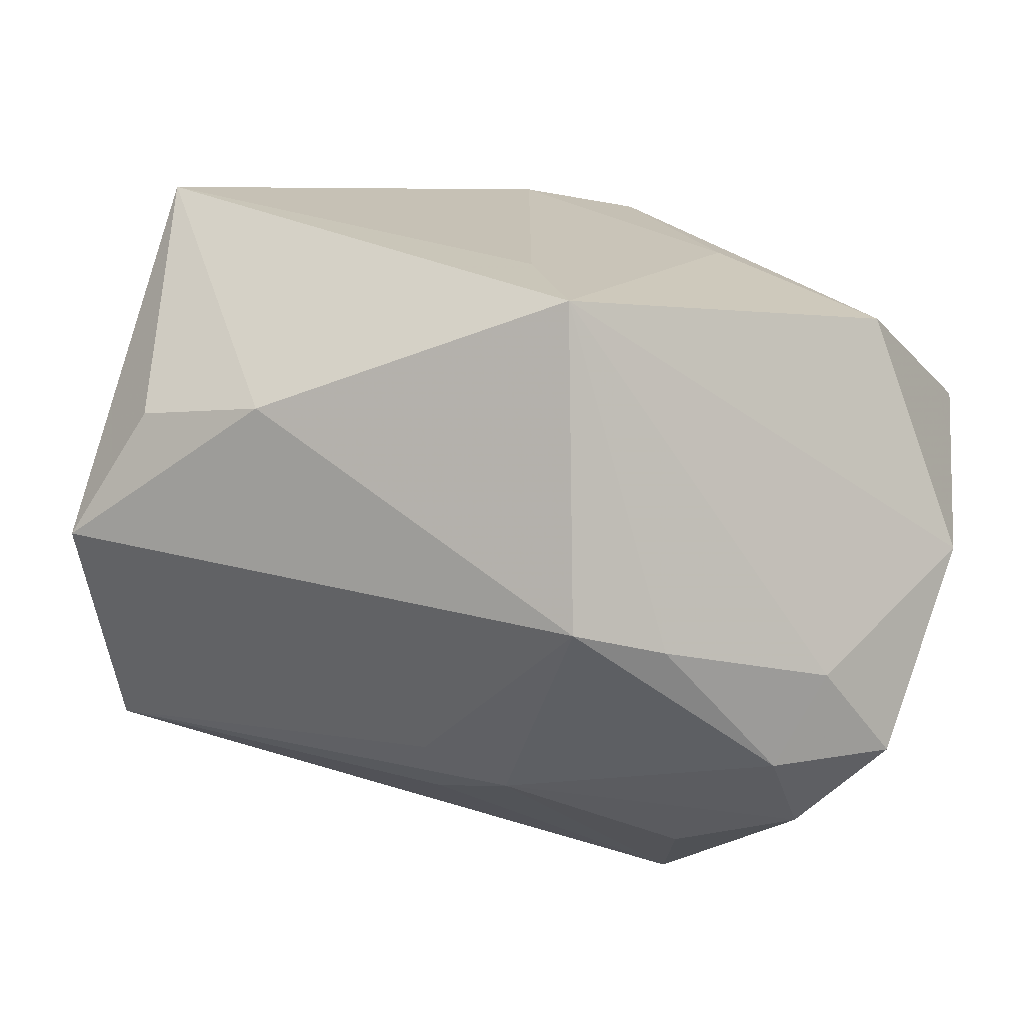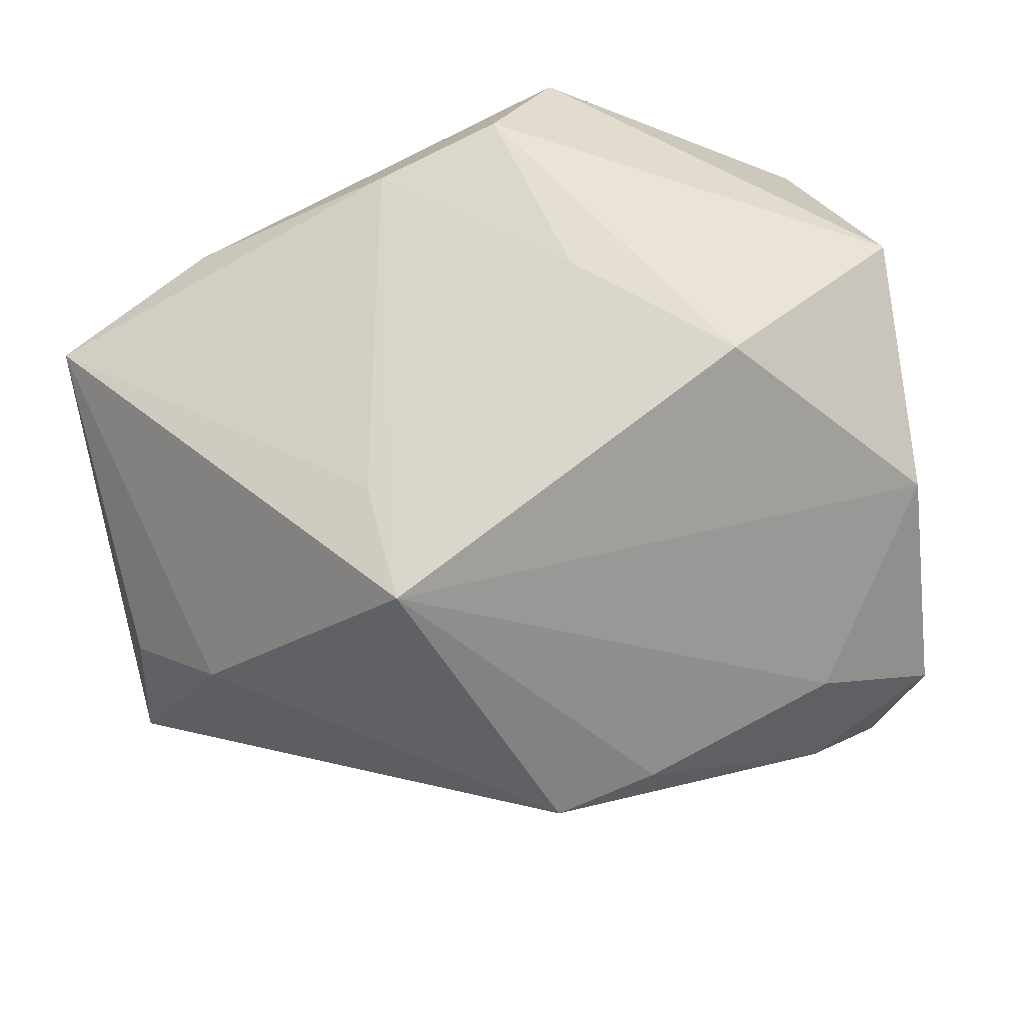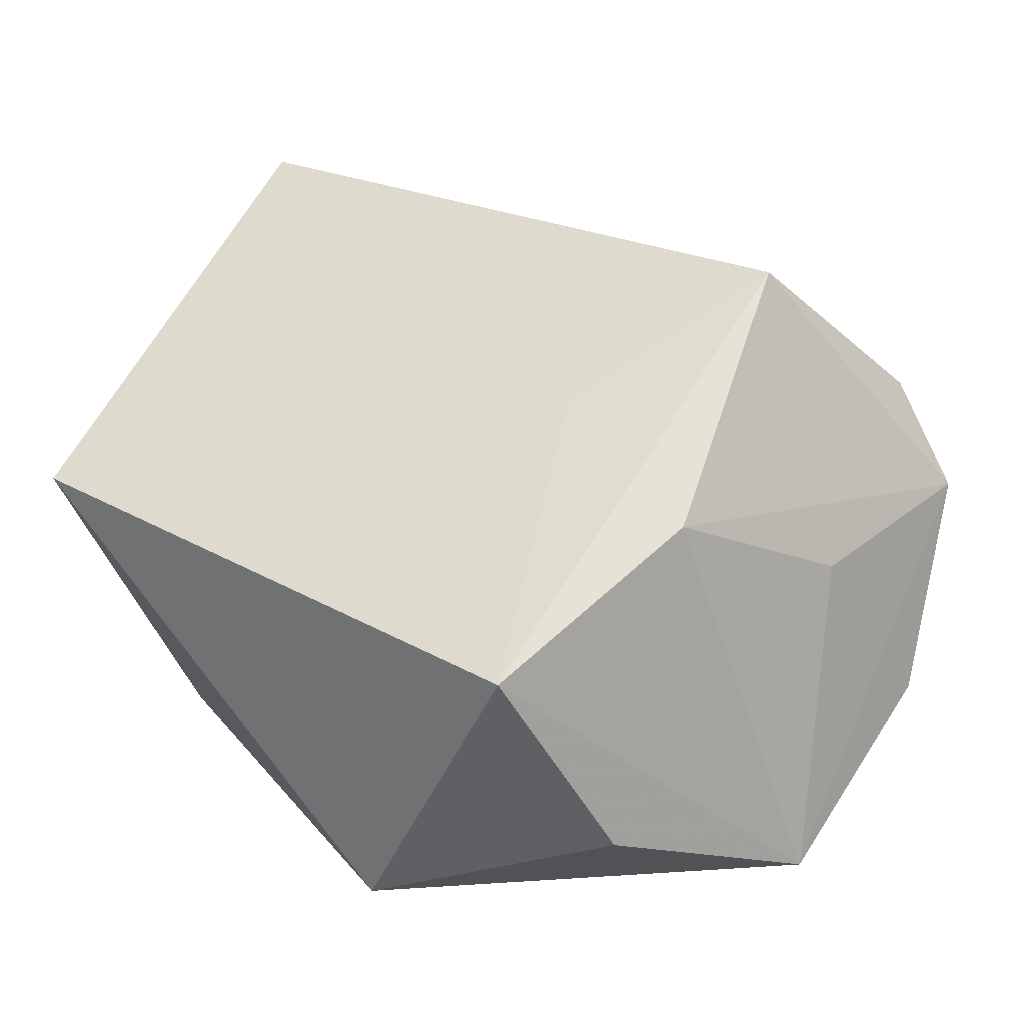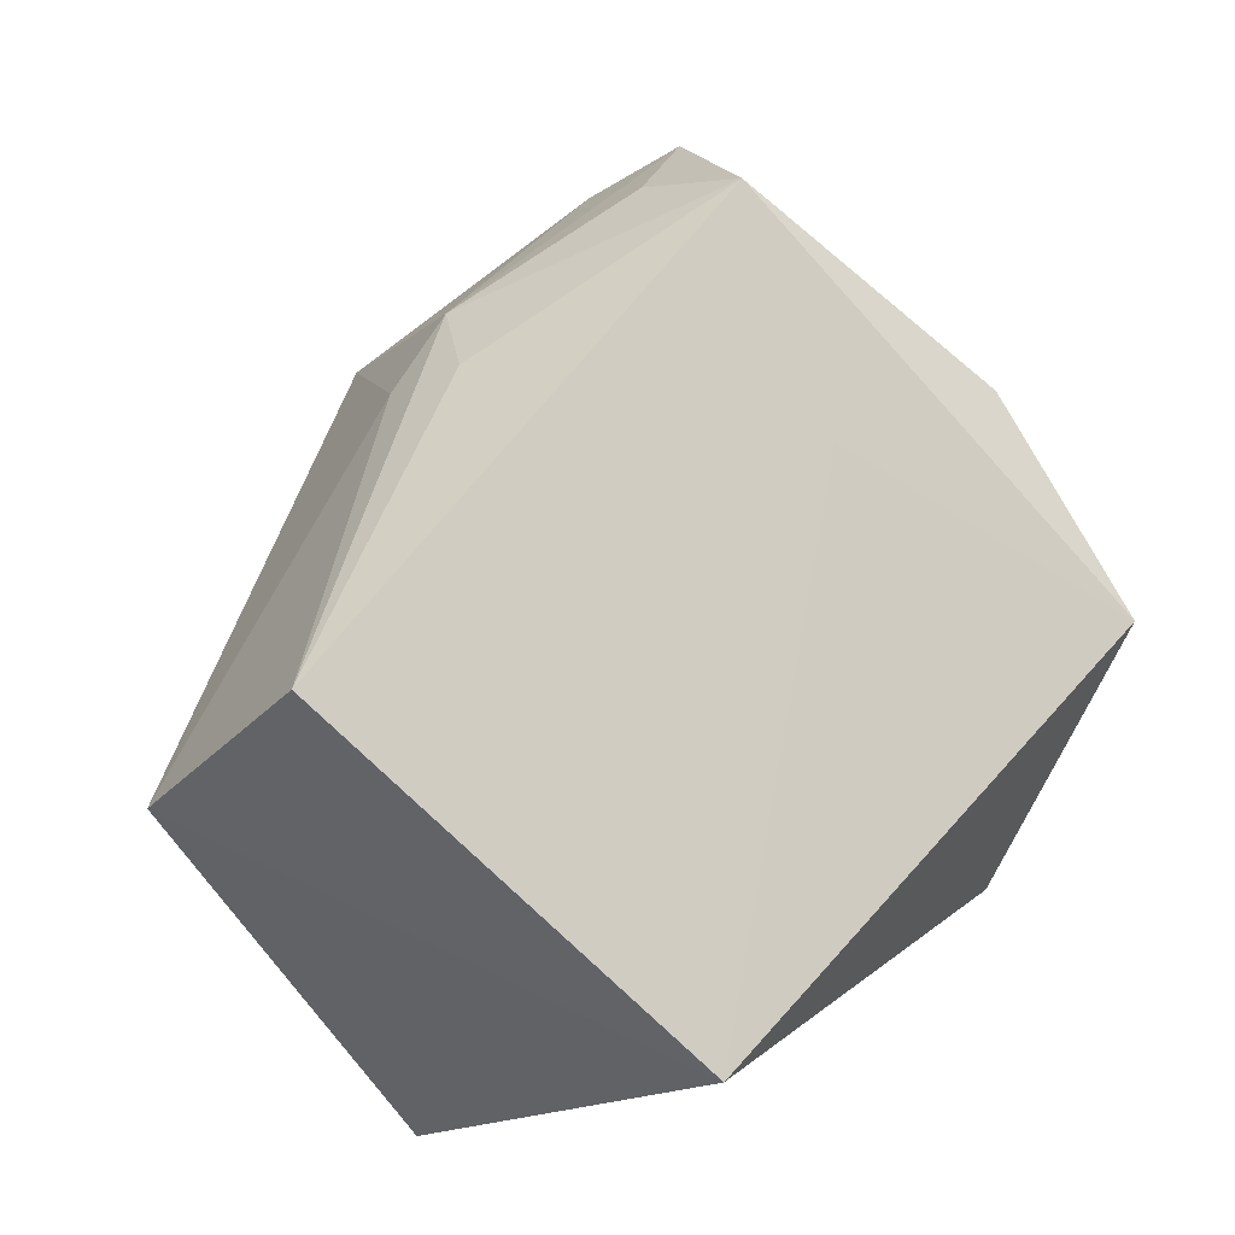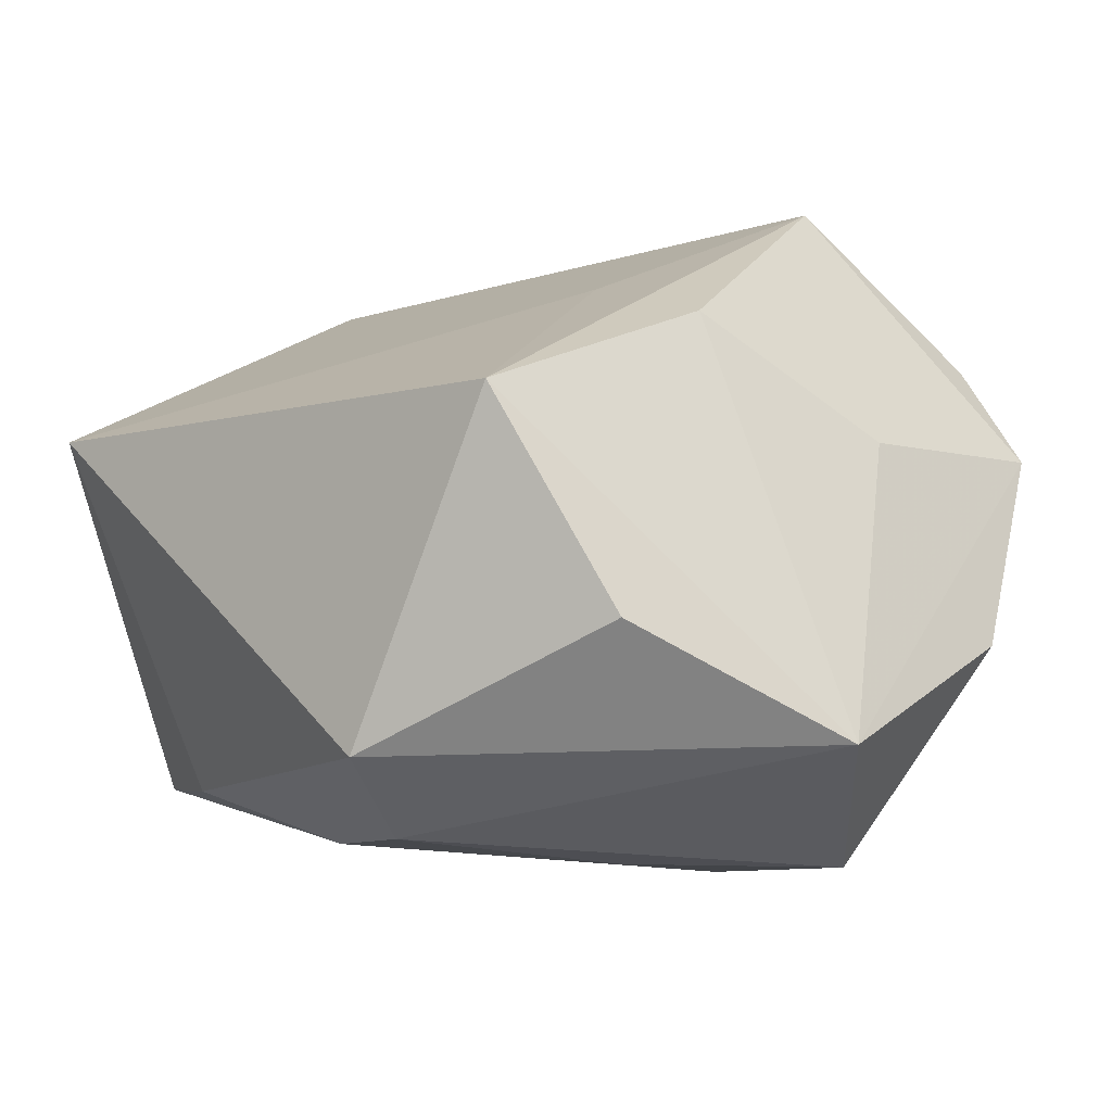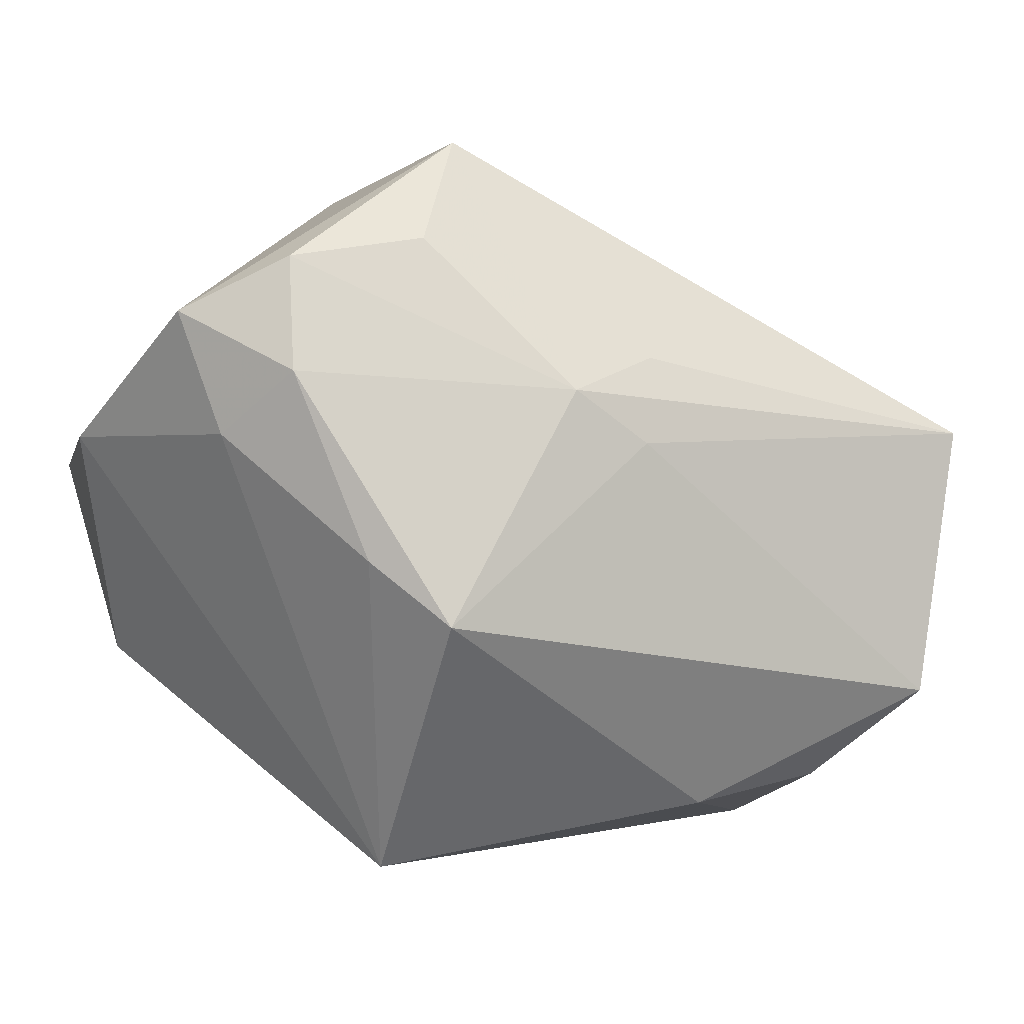
<metadata>
{"format":"obj","ext":"obj","renderer":"f3d","projection":"perspective","resolution":1024,"background":"white","views":[{"elev":-71.3,"azim":164.6,"up":"+Y"},{"elev":-33.9,"azim":-165.7,"up":"+Y"},{"elev":28.5,"azim":-143.4,"up":"+Z"},{"elev":60.8,"azim":130.3,"up":"+Z"},{"elev":-10.3,"azim":-137.6,"up":"+Z"},{"elev":-72.1,"azim":-30.8,"up":"+Y"}]}
</metadata>
<code>
v 0.04333 -0.01698 0.01127
v 0.04333 0.01054 -0.01918
v -0.005082 0.02482 -0.02732
v -0.01311 0.003712 -0.02892
v 0.02817 0.01928 -0.02083
v -0.00458 -0.03916 0.0002761
v -0.02812 -0.03006 0.01149
v -0.03985 -0.02393 0.009322
v -0.009472 0.03459 -0.02114
v -0.04218 -0.01408 -0.009641
v 0.03463 -0.00565 0.03375
v -0.0312 0.01392 0.01809
v 0.03121 0.03459 0.01236
v -0.02334 -0.01982 0.02621
v 0.004351 -0.0246 0.02092
v -0.02834 -0.009667 -0.02924
v 0.02855 -0.02397 -0.008268
v -0.03345 -0.02371 0.01918
v -0.02494 -0.01019 0.03389
v -0.04197 0.006646 -0.0202
v 0.03919 -0.01599 -0.002413
v 0.006788 -0.01783 -0.02723
v -0.004289 -0.0259 0.02226
v -0.03238 0.02586 -0.01058
v -0.03776 -0.003465 0.008135
v -0.03078 -0.02764 0.002022
v 0.00672 0.02037 -0.027
v 0.003512 -0.03054 -0.02762
v -0.01452 0.008686 0.02442
v 0.001231 -0.01905 0.0271
v -0.01373 -0.03589 0.0008817
v -0.02525 0.03459 0.009122
f 9 13 5
f 11 1 13
f 13 1 2
f 2 5 13
f 1 21 2
f 32 13 9
f 17 6 28
f 1 6 17
f 17 21 1
f 28 2 17
f 17 2 21
f 16 4 28
f 30 11 19
f 15 6 1
f 1 11 15
f 4 16 3
f 3 20 9
f 3 16 20
f 9 20 24
f 24 32 9
f 20 32 24
f 29 32 19
f 13 32 29
f 19 11 29
f 29 11 13
f 19 8 18
f 12 32 20
f 19 32 12
f 12 8 19
f 20 16 10
f 10 8 20
f 10 16 28
f 9 5 27
f 27 3 9
f 5 2 27
f 28 4 27
f 4 3 27
f 7 18 8
f 20 8 25
f 25 12 20
f 8 12 25
f 8 10 26
f 26 7 8
f 26 10 28
f 22 2 28
f 28 27 22
f 22 27 2
f 18 7 23
f 6 15 23
f 23 7 6
f 11 30 23
f 23 15 11
f 23 30 19
f 6 7 31
f 7 26 31
f 28 6 31
f 31 26 28
f 19 18 14
f 14 23 19
f 18 23 14

</code>
